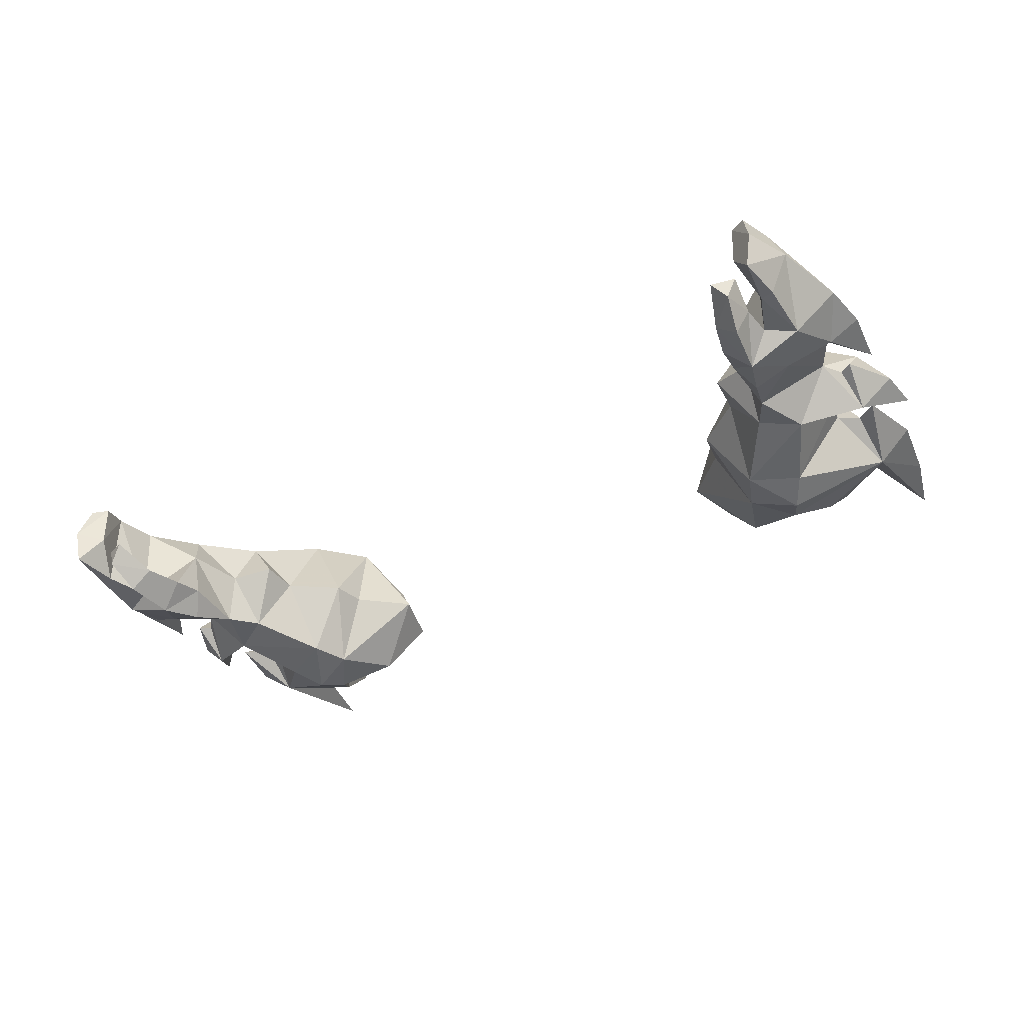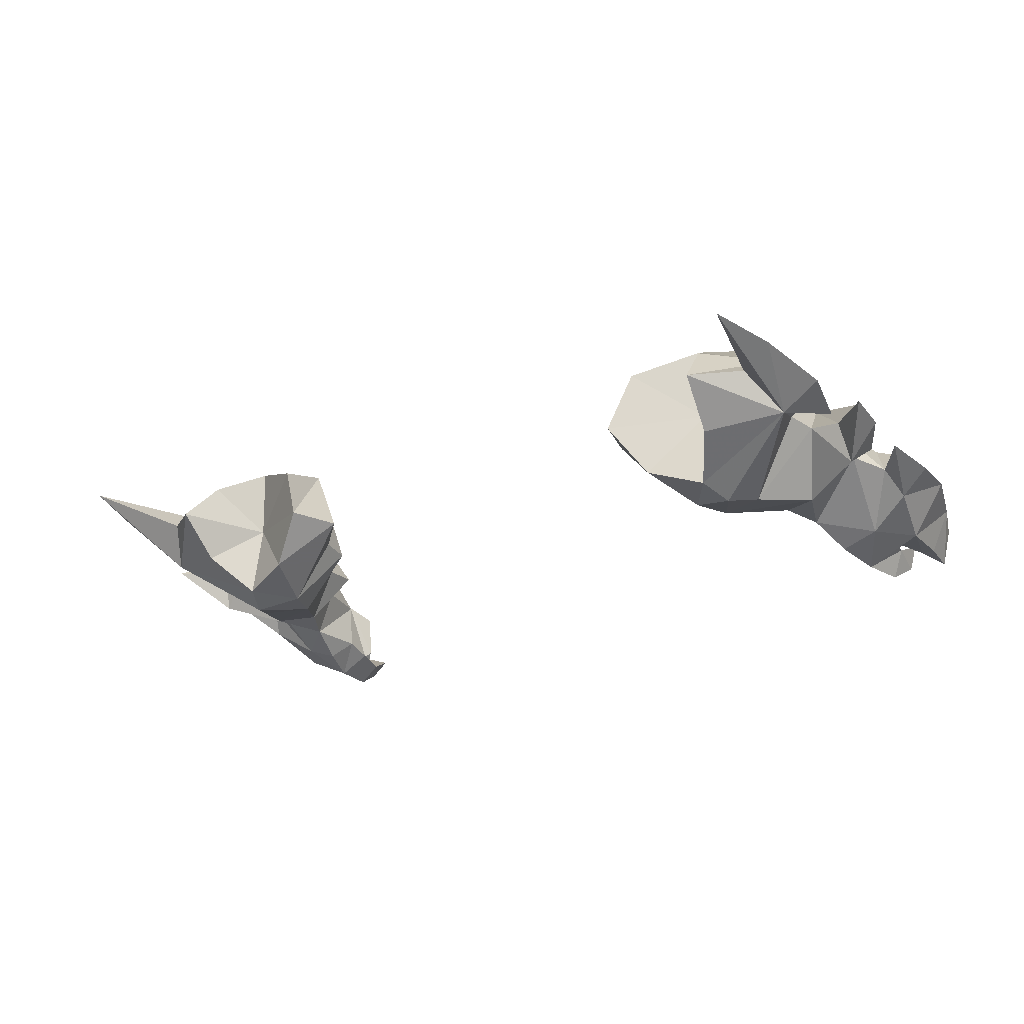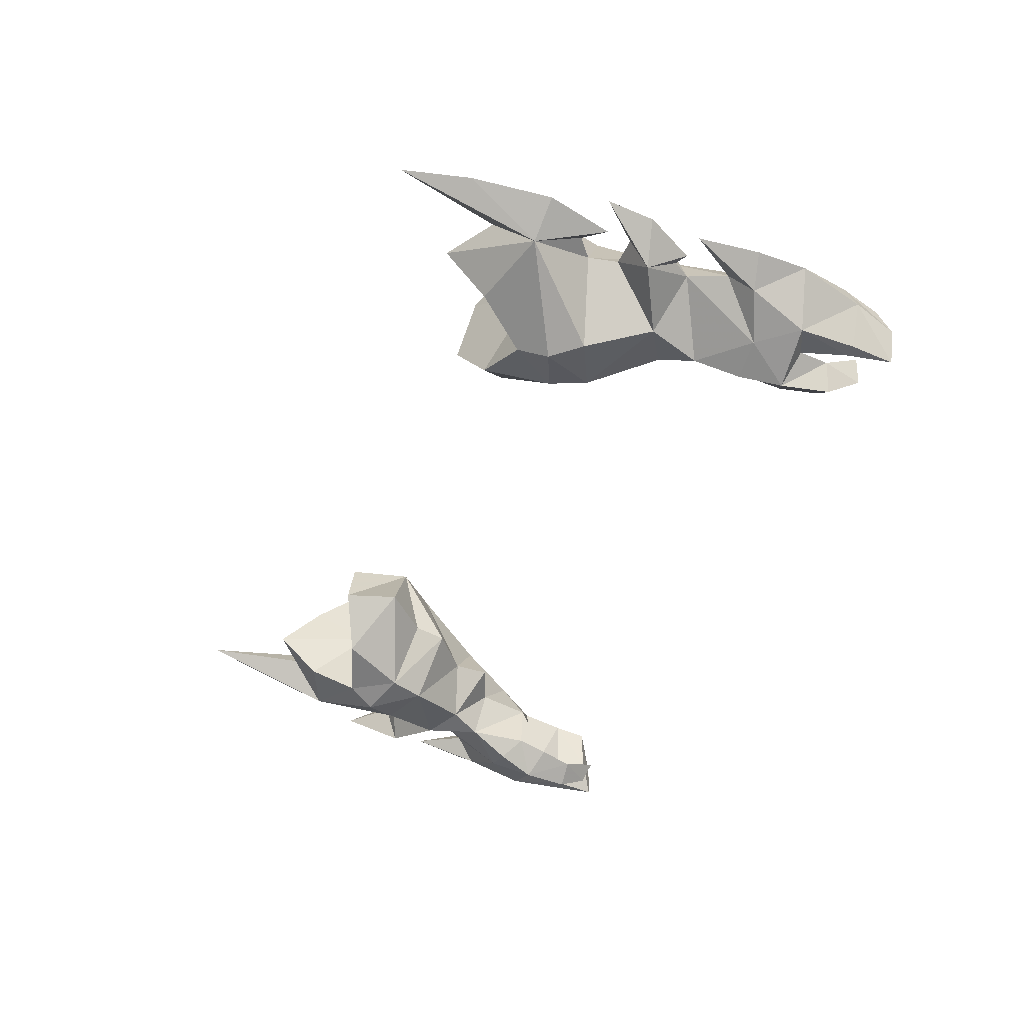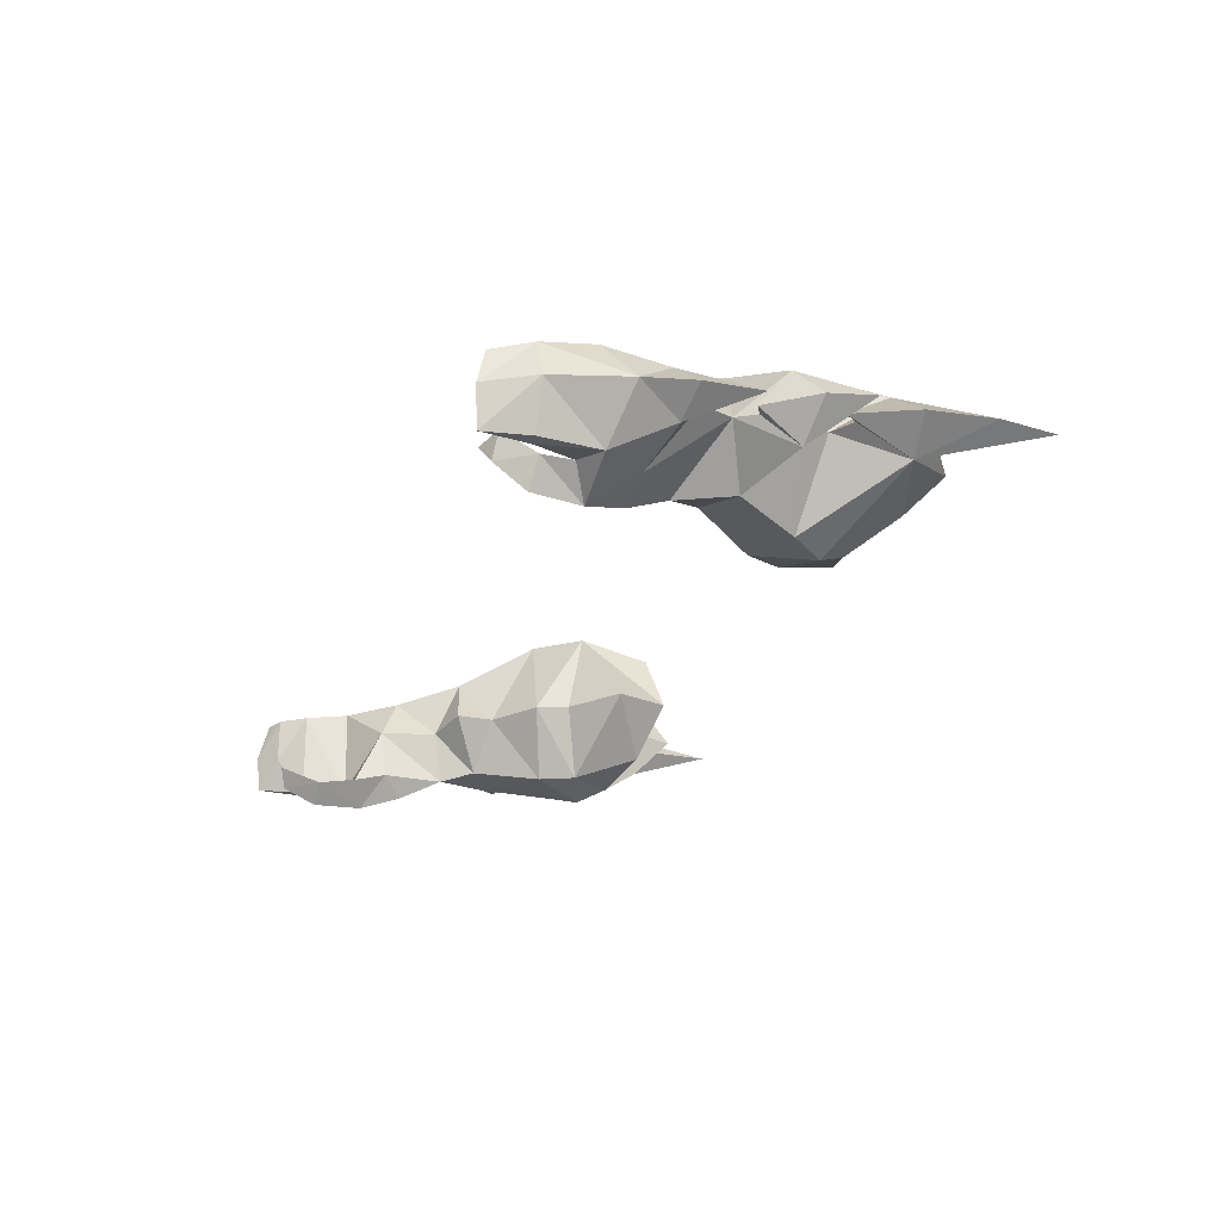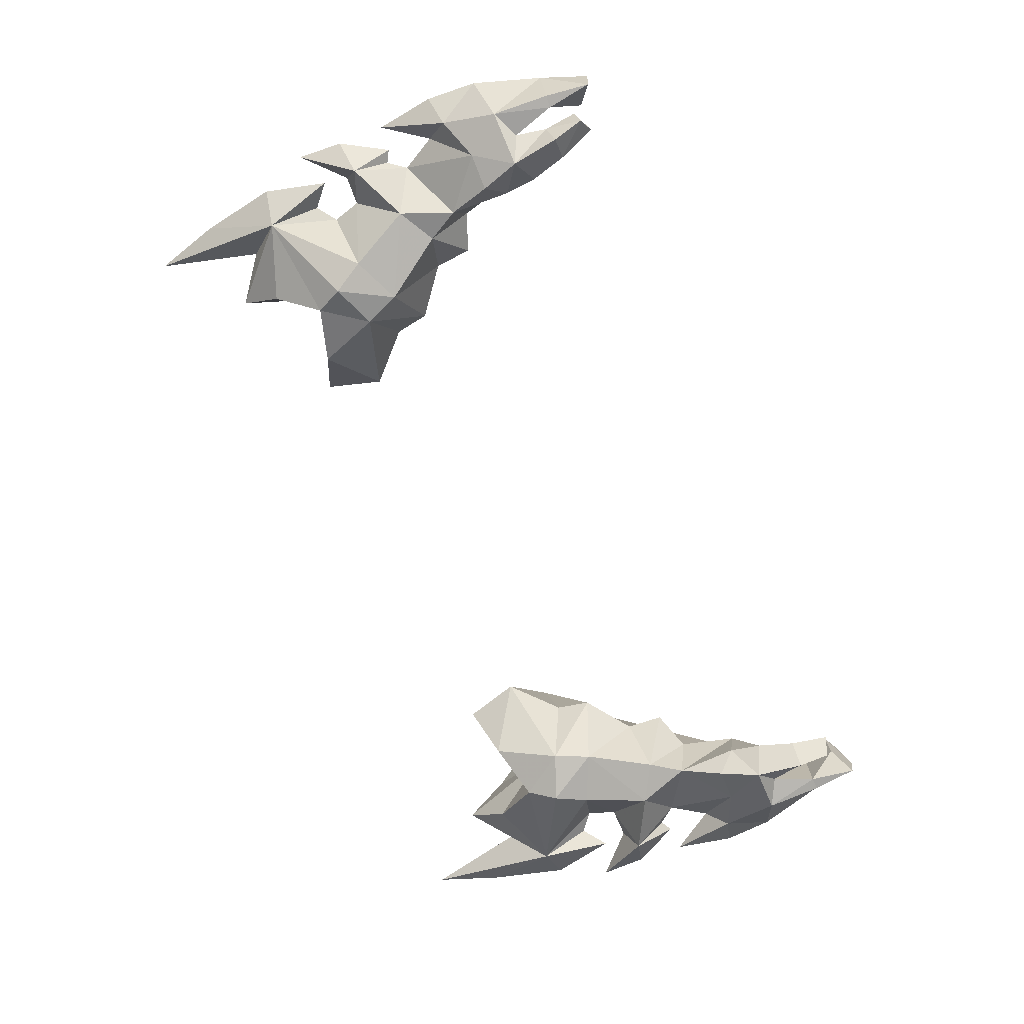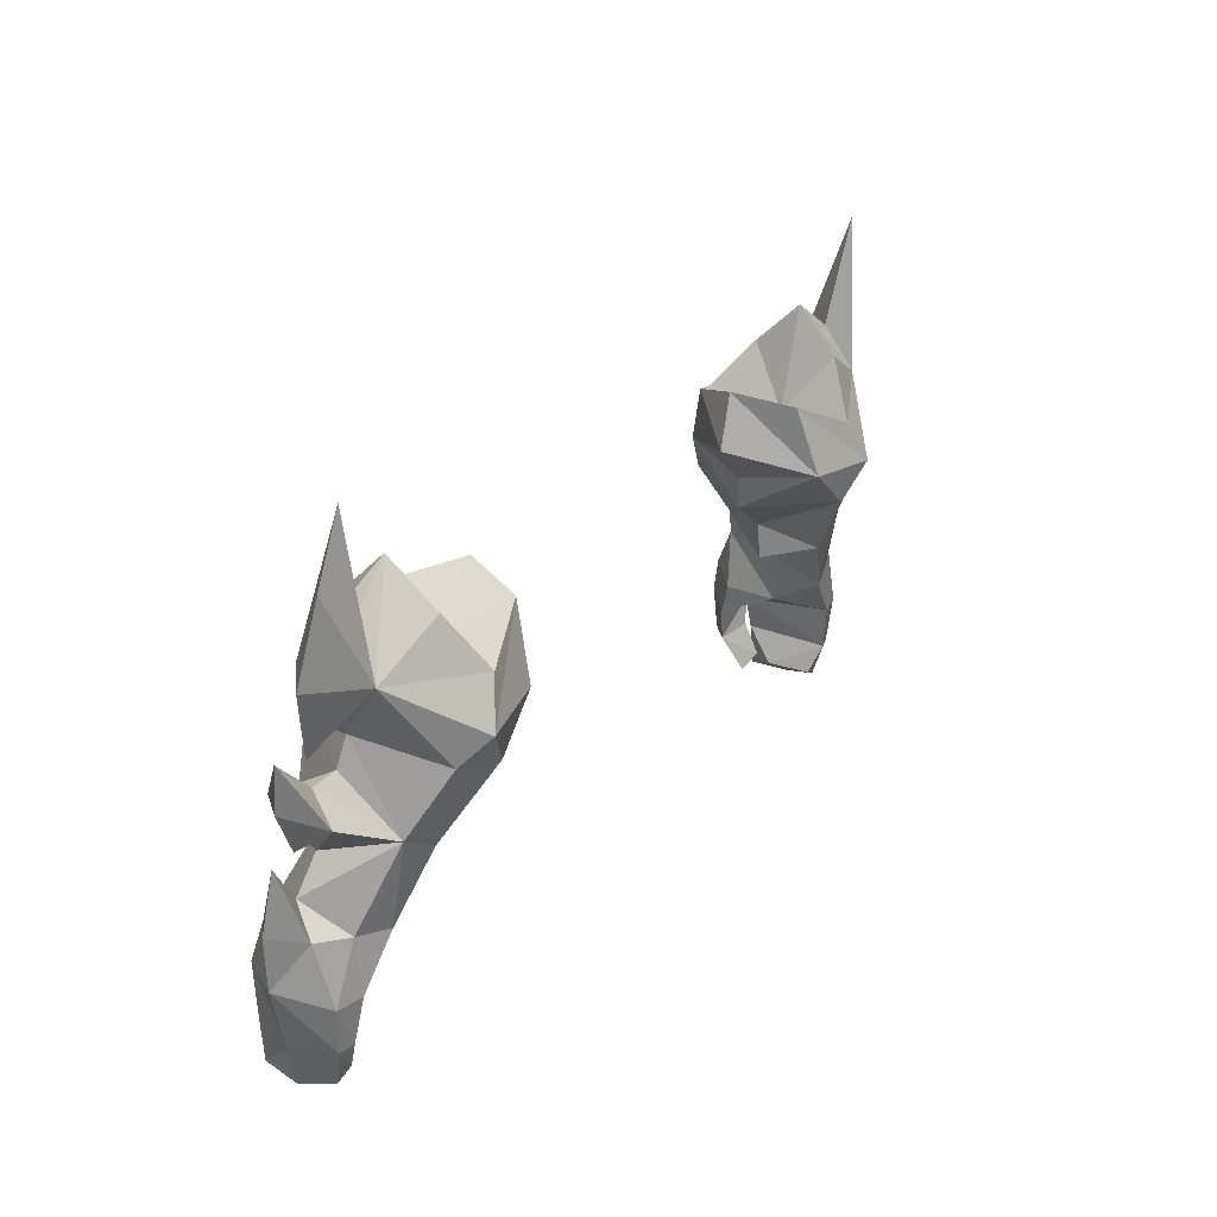
<metadata>
{"format":"obj","ext":"obj","renderer":"f3d","projection":"perspective","resolution":1024,"background":"white","views":[{"elev":-41.6,"azim":-148.7,"up":"+Y"},{"elev":-21.2,"azim":34.3,"up":"+Y"},{"elev":-41.6,"azim":70.5,"up":"+Y"},{"elev":-24.9,"azim":-109.6,"up":"+Y"},{"elev":-75.8,"azim":112.1,"up":"+Y"},{"elev":26.0,"azim":121.5,"up":"+Z"}]}
</metadata>
<code>
g warrior_glove_male_35570
v -18.65 5.807 47.95
v -16.72 6.615 50.99
v -18.82 6.623 52.28
v -20.48 5.279 48.36
v -19.76 1.018 44
v -19.93 0.9051 45.45
v -18.78 -0.4338 46.2
v -19.14 -0.4024 43.75
v -19.93 0.9051 45.45
v -19.76 1.018 44
v -18.07 0.5153 43.73
v -17.57 0.7248 45.57
v -19.51 0.4663 42.13
v -19.92 1.695 42.31
v -19.92 1.695 42.31
v -18.82 1.381 41.77
v -21.82 5.164 45.75
v -21.49 4.989 43.31
v -20.74 5.21 43.35
v -20.45 5.503 45.66
v -23.33 3.063 46.86
v -22.32 3.013 43.28
v -21.04 4.469 41.36
v -20.26 4.603 41.81
v -21.45 2.681 40.89
v -20.75 0.8079 43.4
v -21.37 0.8347 43.34
v -21.37 0.7203 46.18
v -21.09 0.7643 41.06
v -20.16 2.307 41.78
v -20.16 2.307 41.78
v -20.75 0.8079 43.4
v -20.74 5.21 43.35
v -20.26 4.603 41.81
v -19.93 0.9051 45.45
v -20.45 5.503 45.66
v -18.07 0.5153 43.73
v -18.82 1.381 41.77
v -17.57 0.7248 45.57
v -19.83 4.351 55.29
v -19.41 4.583 56.73
v -16.97 0.7419 56.12
v -18.55 1.349 53
v -14.53 0.8572 55.01
v -16.64 1.56 51.92
v -16.72 6.615 50.99
v -14.88 8.656 54.65
v -17.45 8.26 55.33
v -18.82 6.623 52.28
v -21.58 3.393 50.1
v -20.59 3.723 51.89
v -19.98 0.7965 48.2
v -21.56 2.333 54.5
v -21.31 4.303 55.24
v -21.85 5.649 54.01
v -19.93 6.518 59.46
v -16.28 9.295 56.51
v -15.22 8.623 58.67
v -16.58 7.125 61.33
v -12.56 8.501 56.77
v -12 7.496 60.27
v -10.04 4.543 58.1
v -10.83 4.545 60.86
v -13.79 0.9008 56.81
v -12.63 1.945 59.94
v -16.04 0.3568 57.69
v -15.37 1.03 59.1
v -20.52 3.308 60.02
v -16.74 2.74 61.34
v -17.53 1.17 50.31
v -22.11 2.116 49.03
v -18.65 5.807 47.95
v -17.04 3.721 49.79
v -16.72 6.615 50.99
v -17.4 1.128 47.19
v -17.53 1.17 50.31
v -17.76 3.646 46.96
v -18.13 0.1515 48.19
v -12.59 4.197 54.19
v -12.29 4.351 55.92
v -15.08 4.164 50.52
v -17.04 3.721 49.79
v -17.76 3.646 46.96
v -17.57 0.7248 45.57
v -20.41 4.689 57.49
v -21.52 4.281 56.5
v -14.92 4.109 52.4
v -17 4.952 63.47
v -19.32 5.221 61.8
v -22.31 4.688 59.76
v -21.61 5.375 63.68
v -23.13 3.622 52.36
v -22.11 2.116 49.03
v -23.57 3.272 49.35
v -21.58 3.393 50.1
v -23.33 3.063 46.86
v -22.17 4.507 48.75
v -20.45 5.503 45.66
v -22.17 4.507 48.75
v -20.63 5.776 67.03
v -21.25 3.685 52.78
v -21.86 3.681 52.44
v -23.33 4.279 57.2
v -23.19 4.009 54.85
v -20.59 3.723 51.89
v -12.63 1.945 59.94
v -15.37 1.03 59.1
v -15.32 4.972 58.49
v -10.83 4.545 60.86
v -16.74 2.74 61.34
v -17 4.952 63.47
v -12 7.496 60.27
v -15.22 8.623 58.67
v -16.58 7.125 61.33
v -18.55 1.349 53
v 18.52 5.807 47.95
v 20.35 5.279 48.36
v 18.69 6.623 52.28
v 16.59 6.615 50.99
v 19.63 1.018 44
v 19.01 -0.4024 43.75
v 18.65 -0.4338 46.2
v 19.93 0.9092 45.6
v 19.93 0.9092 45.6
v 17.44 0.7248 45.57
v 17.94 0.5154 43.73
v 19.63 1.018 44
v 19.38 0.4664 42.13
v 19.79 1.695 42.31
v 18.69 1.381 41.77
v 19.79 1.695 42.31
v 21.65 5.238 45.62
v 20.26 5.519 45.57
v 20.61 5.21 43.35
v 21.36 4.989 43.31
v 22.19 3.013 43.28
v 23.28 3.256 46.74
v 20.13 4.603 41.81
v 20.91 4.47 41.36
v 21.32 2.681 40.89
v 20.62 0.8079 43.4
v 21.41 0.8157 46.27
v 21.24 0.8347 43.34
v 20.96 0.7643 41.06
v 20.03 2.307 41.78
v 20.03 2.307 41.78
v 20.13 4.603 41.81
v 20.61 5.21 43.35
v 20.62 0.8079 43.4
v 20.26 5.519 45.57
v 19.93 0.9092 45.6
v 17.94 0.5154 43.73
v 18.69 1.381 41.77
v 17.44 0.7248 45.57
v 19.7 4.351 55.29
v 18.42 1.349 53
v 16.84 0.7419 56.12
v 19.28 4.583 56.73
v 16.51 1.56 51.92
v 14.4 0.8573 55.01
v 16.59 6.615 50.99
v 18.69 6.623 52.28
v 17.32 8.26 55.33
v 14.75 8.656 54.65
v 21.45 3.393 50.1
v 20.46 3.723 51.89
v 19.86 0.7966 48.2
v 21.18 4.303 55.24
v 21.43 2.333 54.5
v 21.72 5.649 54.01
v 19.8 6.518 59.46
v 16.45 7.125 61.33
v 15.1 8.623 58.67
v 16.15 9.295 56.51
v 11.87 7.496 60.27
v 12.43 8.501 56.77
v 10.7 4.545 60.86
v 9.91 4.543 58.1
v 12.5 1.945 59.94
v 13.66 0.9008 56.81
v 15.24 1.03 59.1
v 15.91 0.3569 57.69
v 20.39 3.308 60.02
v 16.61 2.74 61.34
v 17.4 1.17 50.31
v 21.98 2.116 49.03
v 18.52 5.807 47.95
v 16.59 6.615 50.99
v 16.91 3.721 49.79
v 17.27 1.128 47.19
v 17.63 3.646 46.96
v 17.4 1.17 50.31
v 18 0.1515 48.19
v 12.16 4.351 55.92
v 12.47 4.197 54.19
v 14.95 4.164 50.52
v 16.91 3.721 49.79
v 17.63 3.646 46.96
v 17.44 0.7248 45.57
v 20.28 4.689 57.49
v 21.39 4.281 56.5
v 14.79 4.109 52.4
v 16.87 4.952 63.47
v 19.19 5.221 61.8
v 21.48 5.375 63.68
v 22.18 4.688 59.76
v 23.01 3.621 52.36
v 23.44 3.272 49.35
v 21.98 2.116 49.03
v 21.45 3.393 50.1
v 23.28 3.256 46.74
v 22.05 4.507 48.75
v 20.26 5.519 45.57
v 22.05 4.507 48.75
v 20.5 5.776 67.03
v 21.12 3.685 52.78
v 21.73 3.681 52.44
v 23.2 4.279 57.2
v 23.06 4.009 54.85
v 20.46 3.723 51.89
v 12.5 1.945 59.94
v 15.19 4.972 58.49
v 15.24 1.03 59.1
v 10.7 4.545 60.86
v 16.61 2.74 61.34
v 16.87 4.952 63.47
v 11.87 7.496 60.27
v 15.1 8.623 58.67
v 16.45 7.125 61.33
v 18.42 1.349 53
f 2 1 3
f 4 3 1
f 6 5 7
f 8 7 5
f 10 9 11
f 12 11 9
f 14 13 5
f 8 5 13
f 10 11 15
f 16 15 11
f 18 17 19
f 20 19 17
f 17 18 21
f 22 21 18
f 23 18 24
f 19 24 18
f 23 25 18
f 22 18 25
f 27 26 28
f 6 28 26
f 27 29 26
f 30 26 29
f 27 22 29
f 25 29 22
f 32 31 33
f 34 33 31
f 27 28 22
f 21 22 28
f 32 33 35
f 36 35 33
f 23 24 25
f 38 37 13
f 8 13 37
f 8 37 7
f 39 7 37
f 41 40 42
f 43 42 40
f 42 43 44
f 45 44 43
f 47 46 48
f 49 48 46
f 48 49 41
f 40 41 49
f 4 50 3
f 51 3 50
f 1 20 4
f 17 4 20
f 51 50 52
f 43 40 53
f 54 53 40
f 40 49 54
f 55 54 49
f 57 56 58
f 59 58 56
f 60 57 61
f 58 61 57
f 62 60 63
f 61 63 60
f 64 62 65
f 63 65 62
f 66 64 67
f 65 67 64
f 69 68 67
f 66 67 68
f 43 70 45
f 52 50 71
f 73 72 74
f 76 75 77
f 78 7 75
f 47 57 60
f 79 60 80
f 44 66 42
f 64 44 79
f 46 81 82
f 28 71 21
f 7 78 52
f 52 78 76
f 76 78 75
f 28 6 7
f 77 75 39
f 14 38 13
f 36 83 35
f 83 84 35
f 25 30 29
f 48 41 56
f 41 42 68
f 85 41 68
f 56 85 86
f 87 45 81
f 87 81 46
f 68 88 89
f 90 68 91
f 86 68 90
f 85 68 86
f 93 92 94
f 92 93 95
f 96 93 94
f 82 81 45
f 95 97 92
f 97 96 94
f 92 97 94
f 56 89 88
f 85 56 41
f 56 86 90
f 91 56 90
f 56 88 59
f 72 77 98
f 48 56 57
f 68 42 66
f 99 4 17
f 99 17 21
f 28 52 71
f 89 56 100
f 56 91 100
f 91 68 100
f 68 89 100
f 87 44 45
f 87 46 47
f 99 50 4
f 7 52 28
f 77 73 76
f 55 101 102
f 101 53 102
f 53 54 103
f 54 55 103
f 55 104 103
f 104 53 103
f 105 43 53
f 49 105 55
f 105 53 101
f 55 105 101
f 102 53 104
f 55 102 104
f 75 7 39
f 70 82 45
f 77 72 73
f 44 64 66
f 47 48 57
f 107 106 108
f 106 109 108
f 110 107 108
f 111 110 108
f 69 88 68
f 109 112 108
f 112 113 108
f 113 114 108
f 114 111 108
f 64 80 62
f 80 60 62
f 64 79 80
f 79 47 60
f 79 44 87
f 87 47 79
f 25 24 30
f 76 51 52
f 115 51 76
f 117 116 118
f 119 118 116
f 121 120 122
f 123 122 120
f 125 124 126
f 127 126 124
f 121 128 120
f 129 120 128
f 130 126 131
f 127 131 126
f 133 132 134
f 135 134 132
f 136 135 137
f 132 137 135
f 134 135 138
f 139 138 135
f 136 140 135
f 139 135 140
f 123 141 142
f 143 142 141
f 145 144 141
f 143 141 144
f 140 136 144
f 143 144 136
f 147 146 148
f 149 148 146
f 137 142 136
f 143 136 142
f 150 148 151
f 149 151 148
f 140 138 139
f 121 152 128
f 153 128 152
f 154 152 122
f 121 122 152
f 156 155 157
f 158 157 155
f 159 156 160
f 157 160 156
f 162 161 163
f 164 163 161
f 155 162 158
f 163 158 162
f 166 165 118
f 117 118 165
f 132 133 117
f 116 117 133
f 167 165 166
f 168 155 169
f 156 169 155
f 170 162 168
f 155 168 162
f 172 171 173
f 174 173 171
f 173 174 175
f 176 175 174
f 175 176 177
f 178 177 176
f 177 178 179
f 180 179 178
f 179 180 181
f 182 181 180
f 182 183 181
f 184 181 183
f 159 185 156
f 186 165 167
f 188 187 189
f 191 190 192
f 190 122 193
f 176 174 164
f 194 176 195
f 157 182 160
f 195 160 180
f 197 196 161
f 137 186 142
f 167 193 122
f 192 193 167
f 190 193 192
f 122 123 142
f 154 190 191
f 128 153 129
f 151 198 150
f 151 199 198
f 144 145 140
f 171 158 163
f 183 157 158
f 183 158 200
f 201 200 171
f 196 159 202
f 161 196 202
f 204 203 183
f 205 183 206
f 206 183 201
f 201 183 200
f 208 207 209
f 210 209 207
f 208 209 211
f 159 196 197
f 207 212 210
f 208 211 212
f 208 212 207
f 203 204 171
f 158 171 200
f 206 201 171
f 206 171 205
f 172 203 171
f 213 191 187
f 174 171 163
f 182 157 183
f 132 117 214
f 137 132 214
f 186 167 142
f 215 171 204
f 215 205 171
f 215 183 205
f 215 204 183
f 159 160 202
f 164 161 202
f 117 165 214
f 142 167 122
f 192 189 191
f 217 216 170
f 217 169 216
f 218 168 169
f 218 170 168
f 218 219 170
f 218 169 219
f 169 156 220
f 170 220 162
f 216 169 220
f 216 220 170
f 219 169 217
f 219 217 170
f 154 122 190
f 159 197 185
f 189 187 191
f 182 180 160
f 174 163 164
f 222 221 223
f 222 224 221
f 222 223 225
f 222 225 226
f 183 203 184
f 222 227 224
f 222 228 227
f 222 229 228
f 222 226 229
f 178 194 180
f 178 176 194
f 194 195 180
f 176 164 195
f 202 160 195
f 195 164 202
f 145 138 140
f 167 166 192
f 192 166 230

</code>
